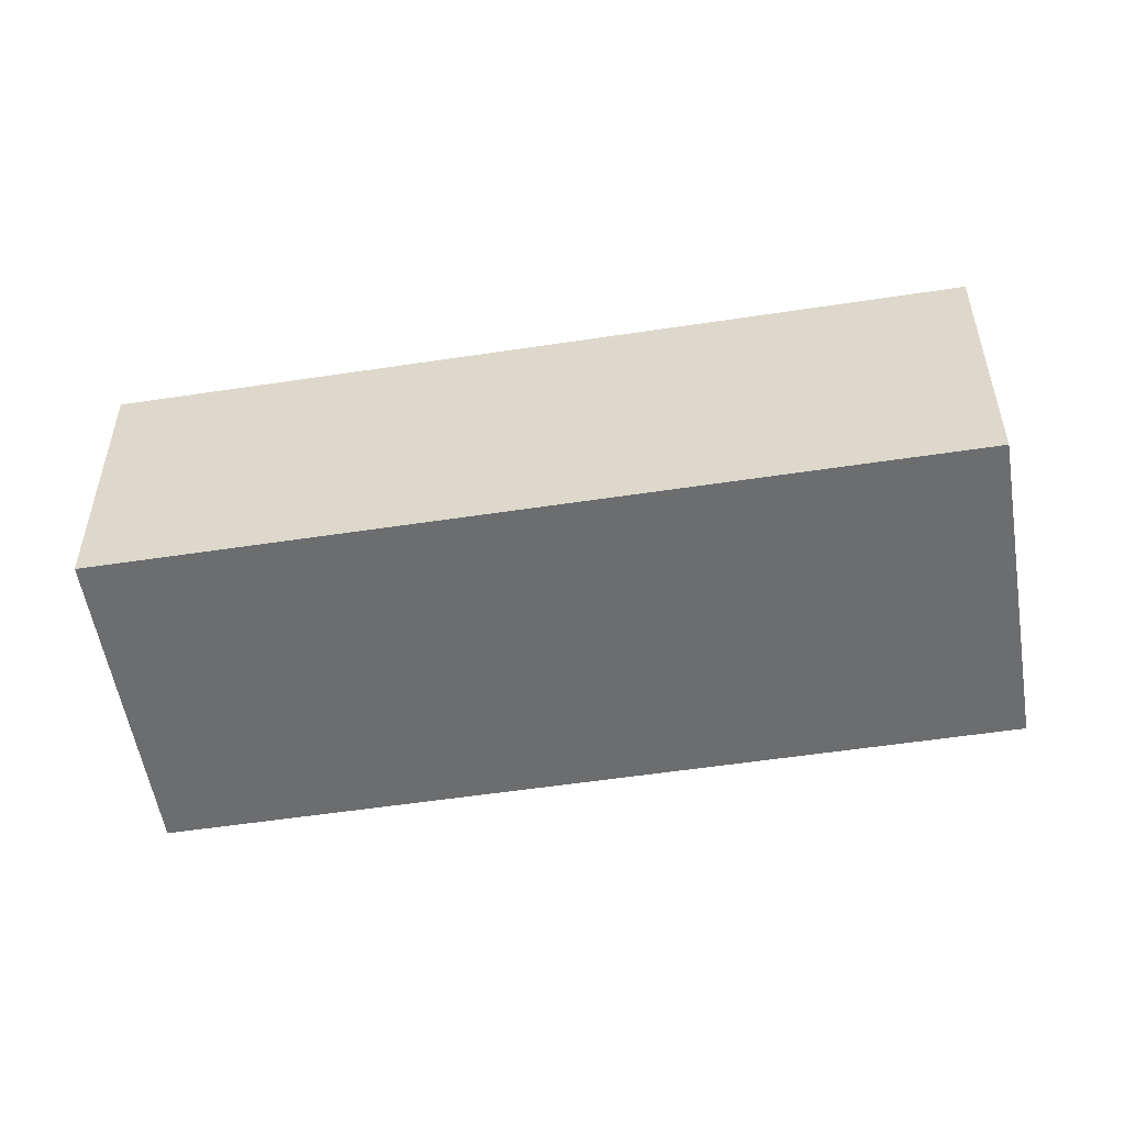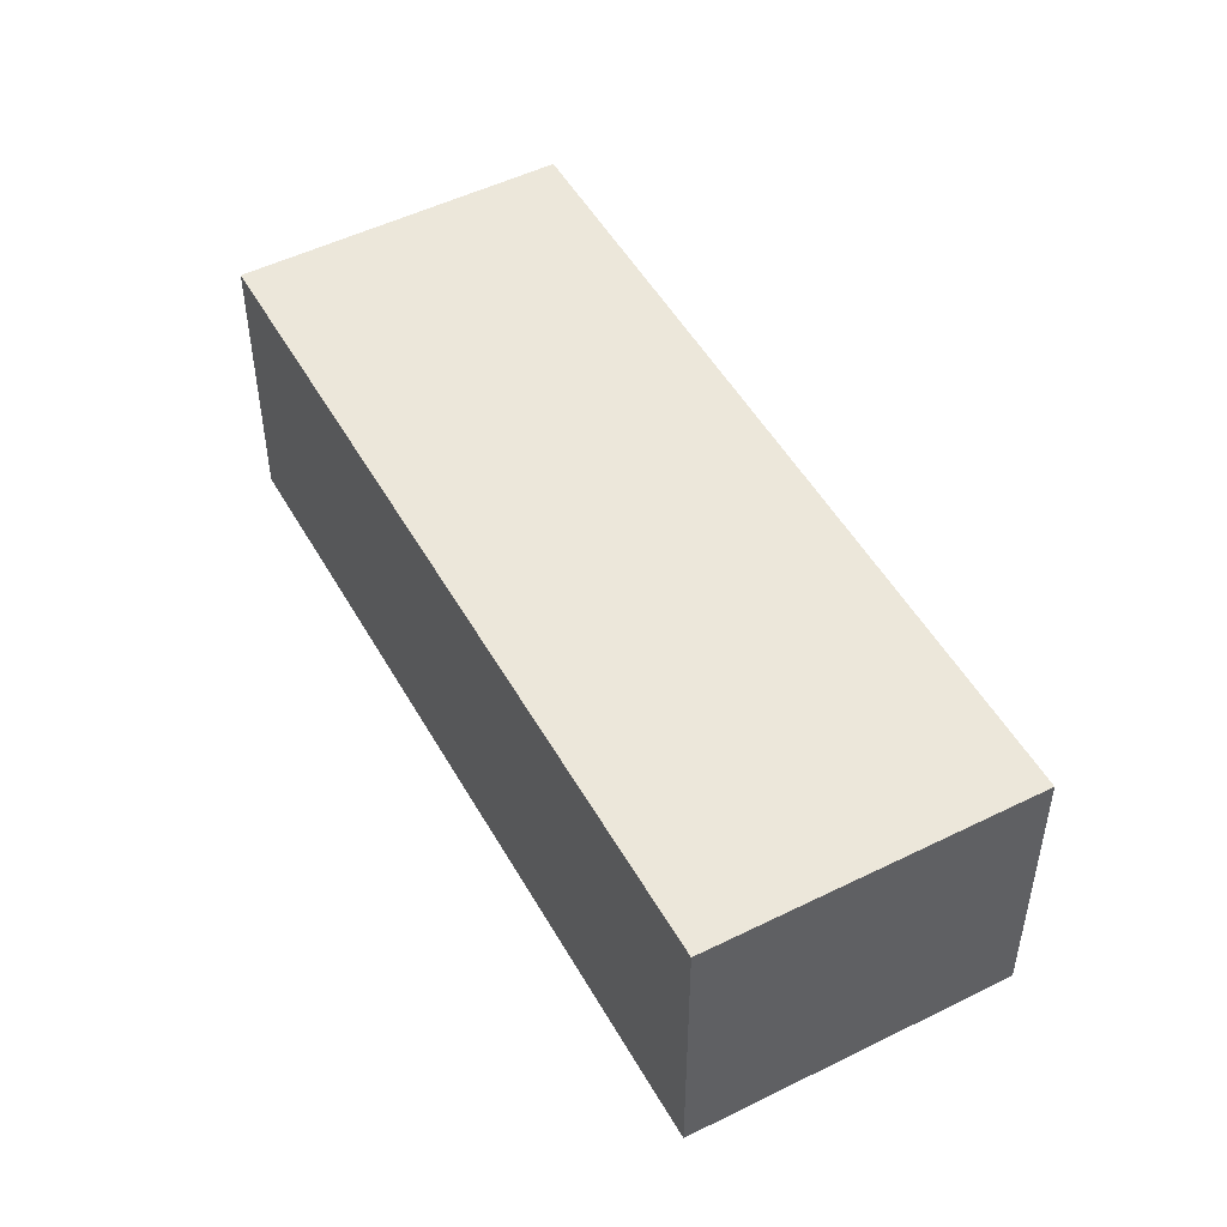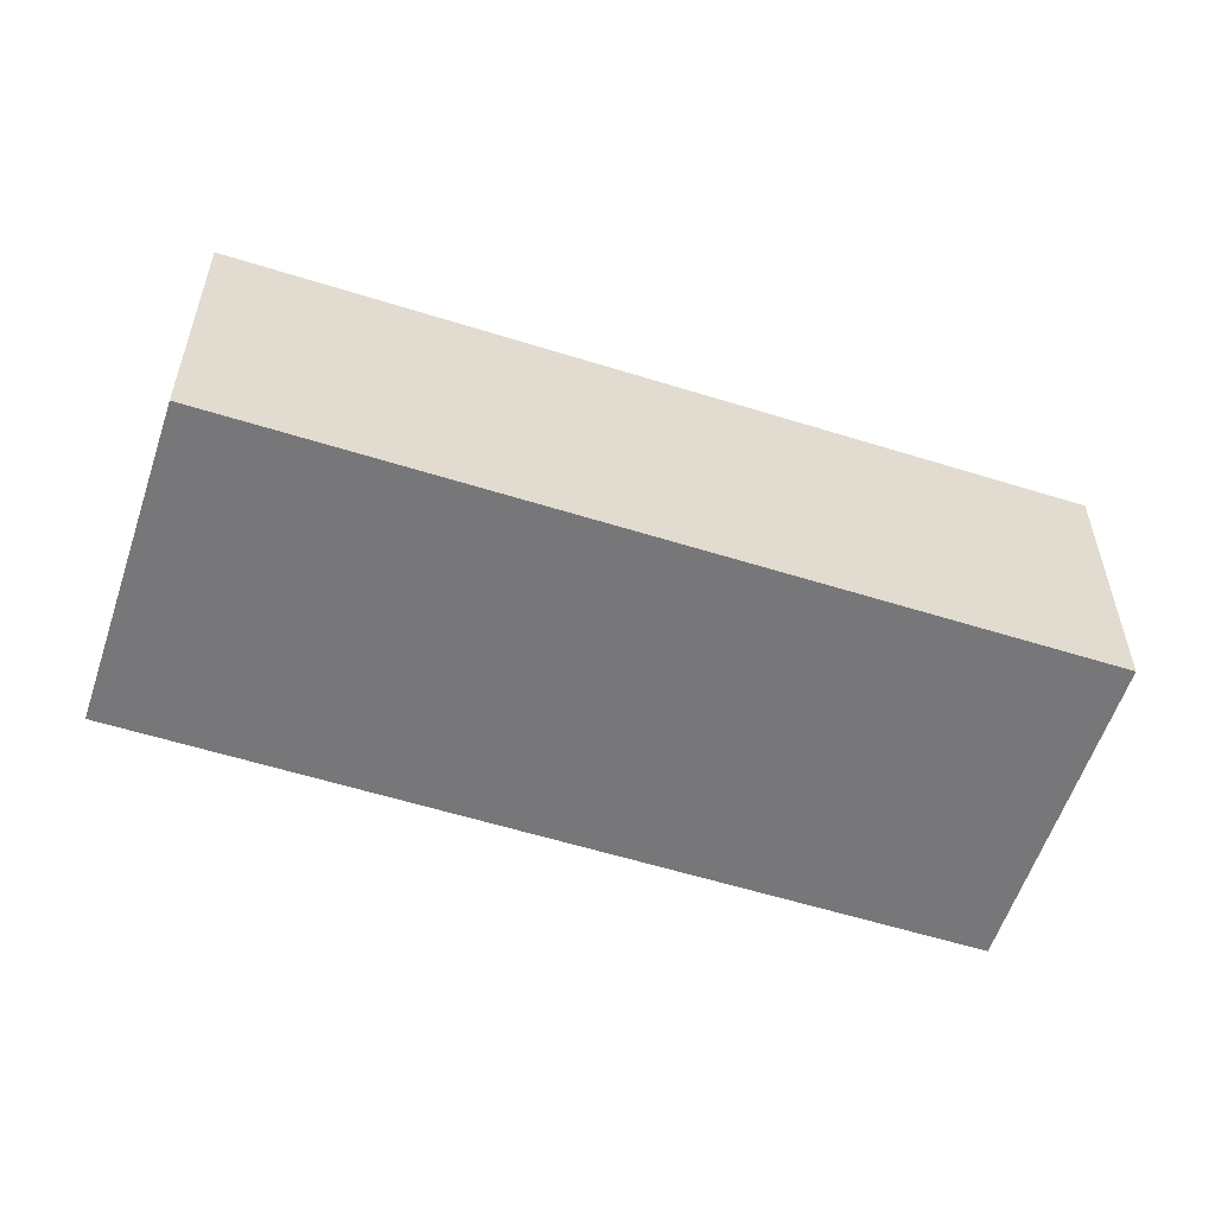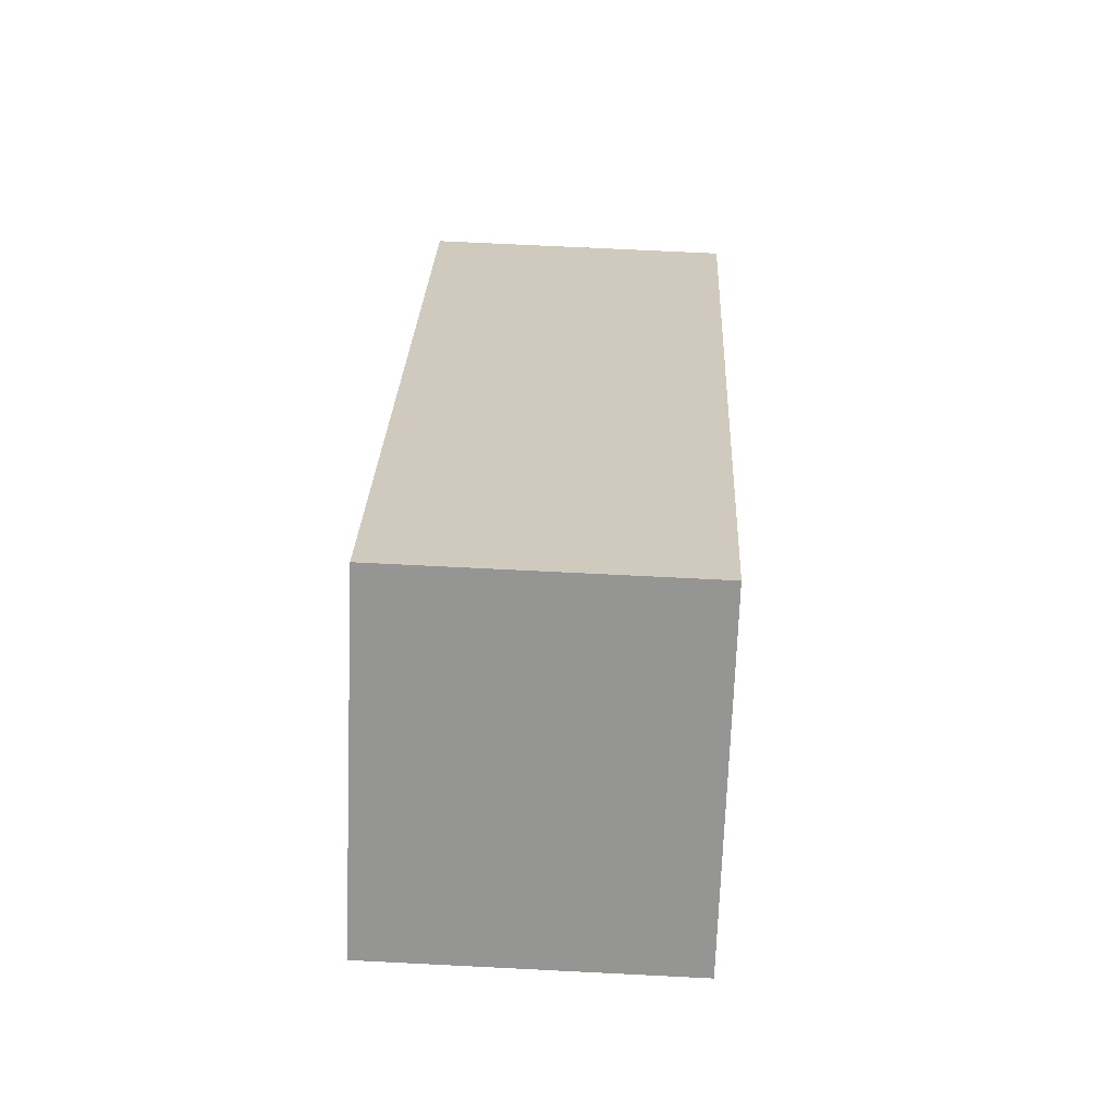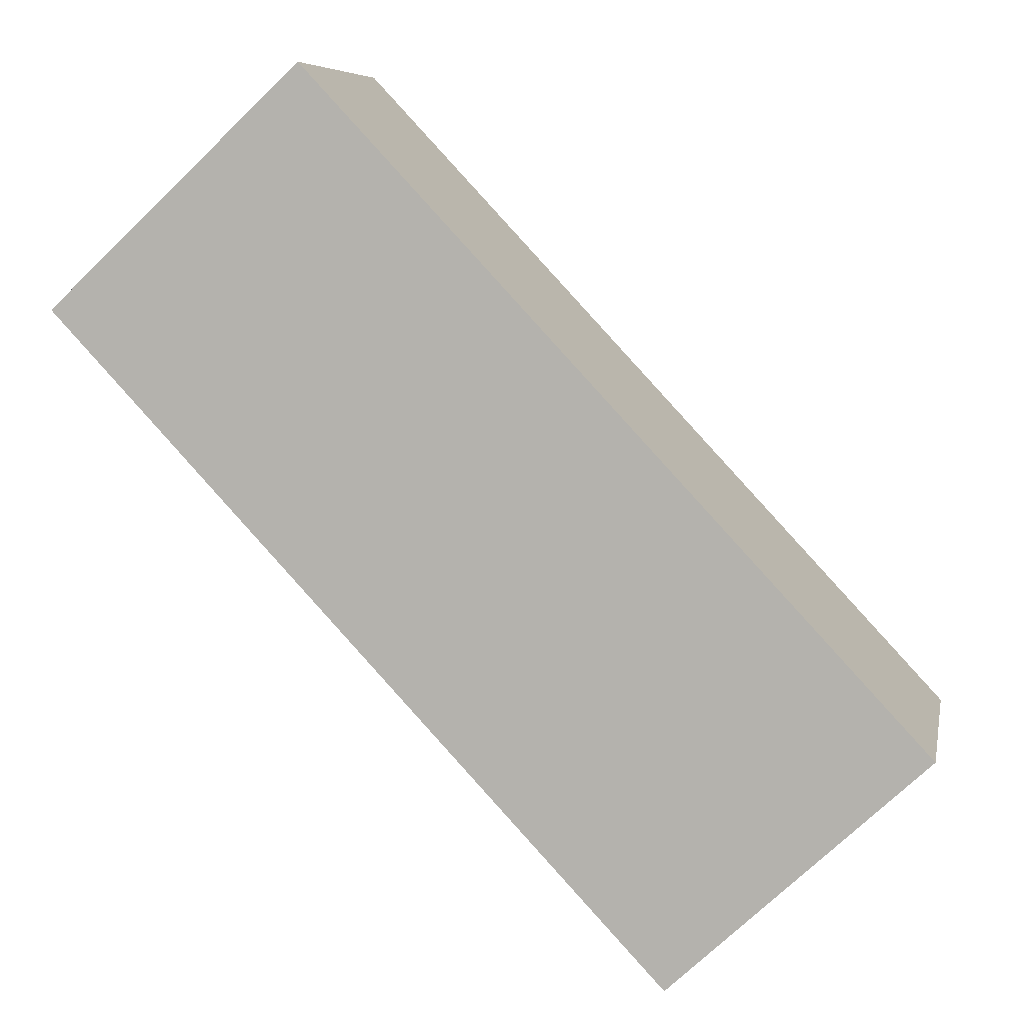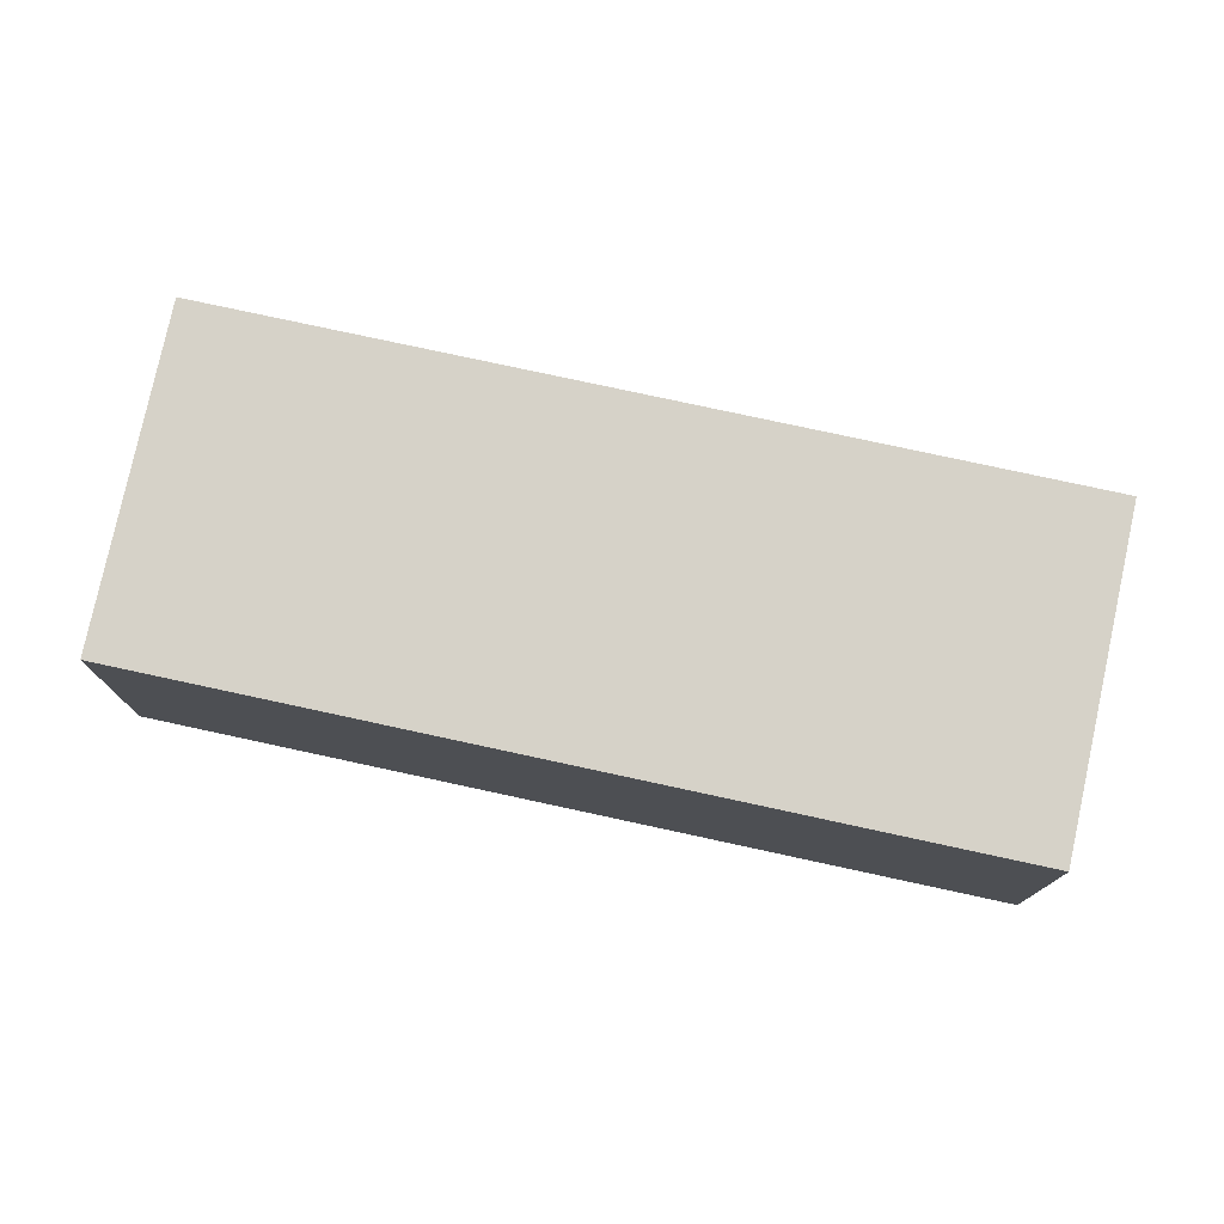
<metadata>
{"format":"obj","ext":"obj","renderer":"f3d","projection":"perspective","resolution":1024,"background":"white","views":[{"elev":-53.9,"azim":-37.7,"up":"+Y"},{"elev":50.3,"azim":-165.5,"up":"+Y"},{"elev":-57.2,"azim":-65.0,"up":"+Y"},{"elev":69.4,"azim":92.9,"up":"+Z"},{"elev":7.2,"azim":-169.1,"up":"+Z"},{"elev":77.9,"azim":145.3,"up":"+Y"}]}
</metadata>
<code>
v  4.034 1.378 1.94
v  0 1.378 8.438e-17
v  2.851 1.378 3.047
v  1.184 1.378 -1.107
v  1.184 6.778e-17 -1.107
v  0 0 0
v  2.851 -1.866e-16 3.047
v  4.034 -1.188e-16 1.94
g defaultobject
f 1 2 3
f 2 1 4
f 5 2 4
f 2 5 6
f 6 3 2
f 3 6 7
f 7 1 3
f 1 7 8
f 8 4 1
f 4 8 5
f 5 7 6
f 7 5 8

</code>
